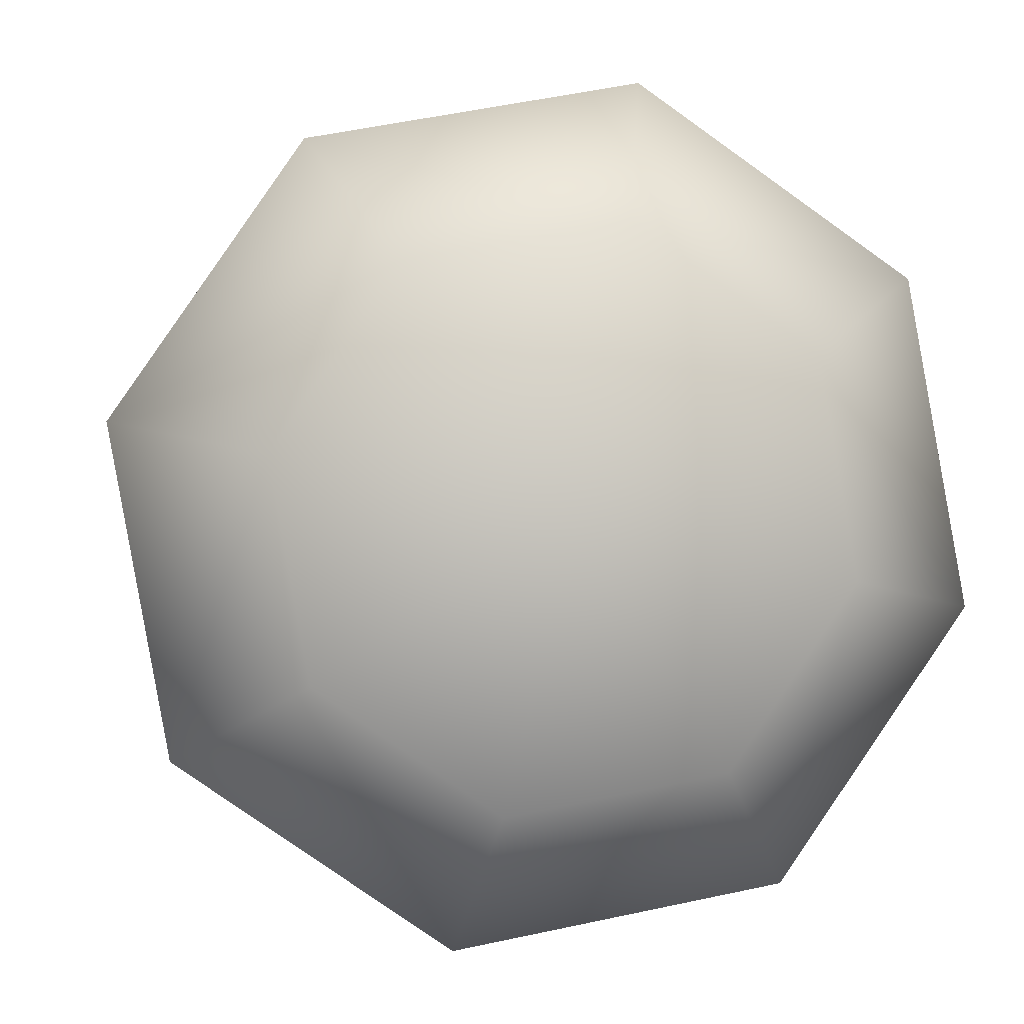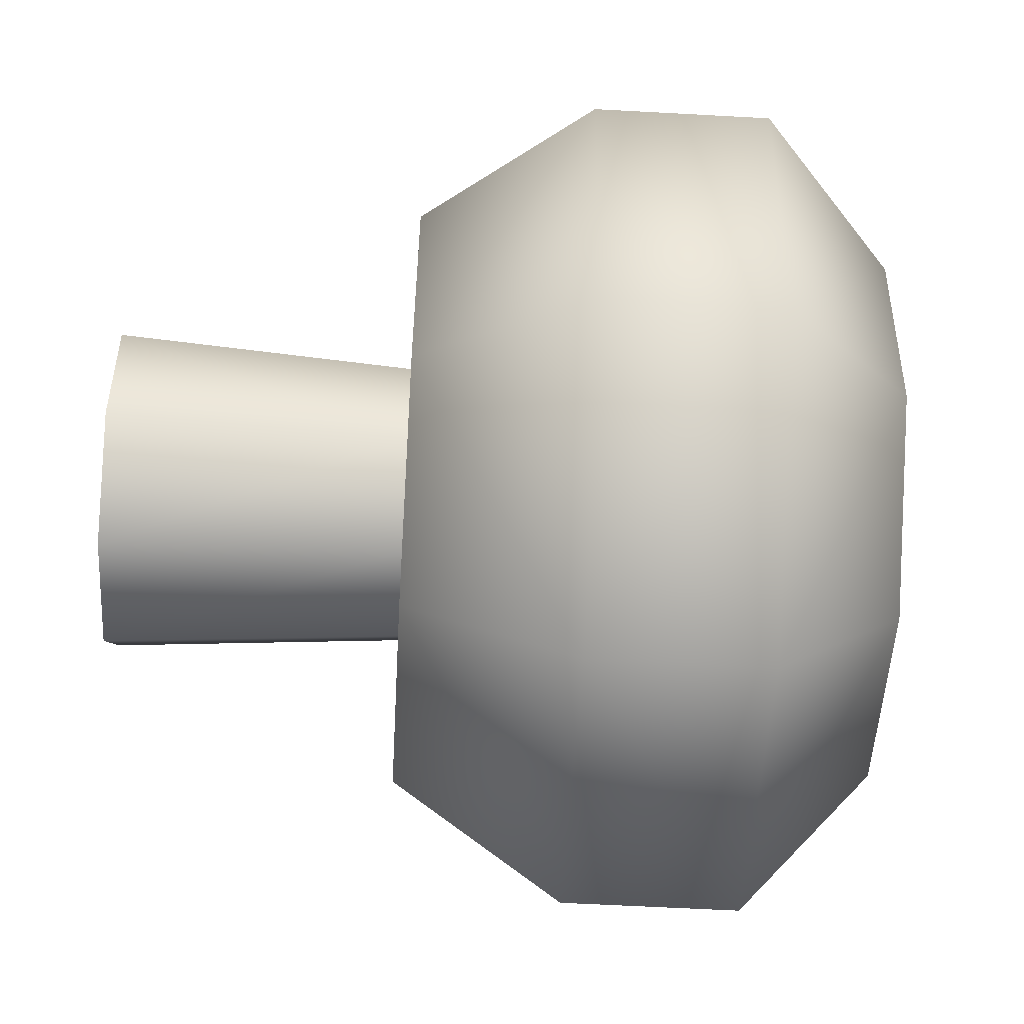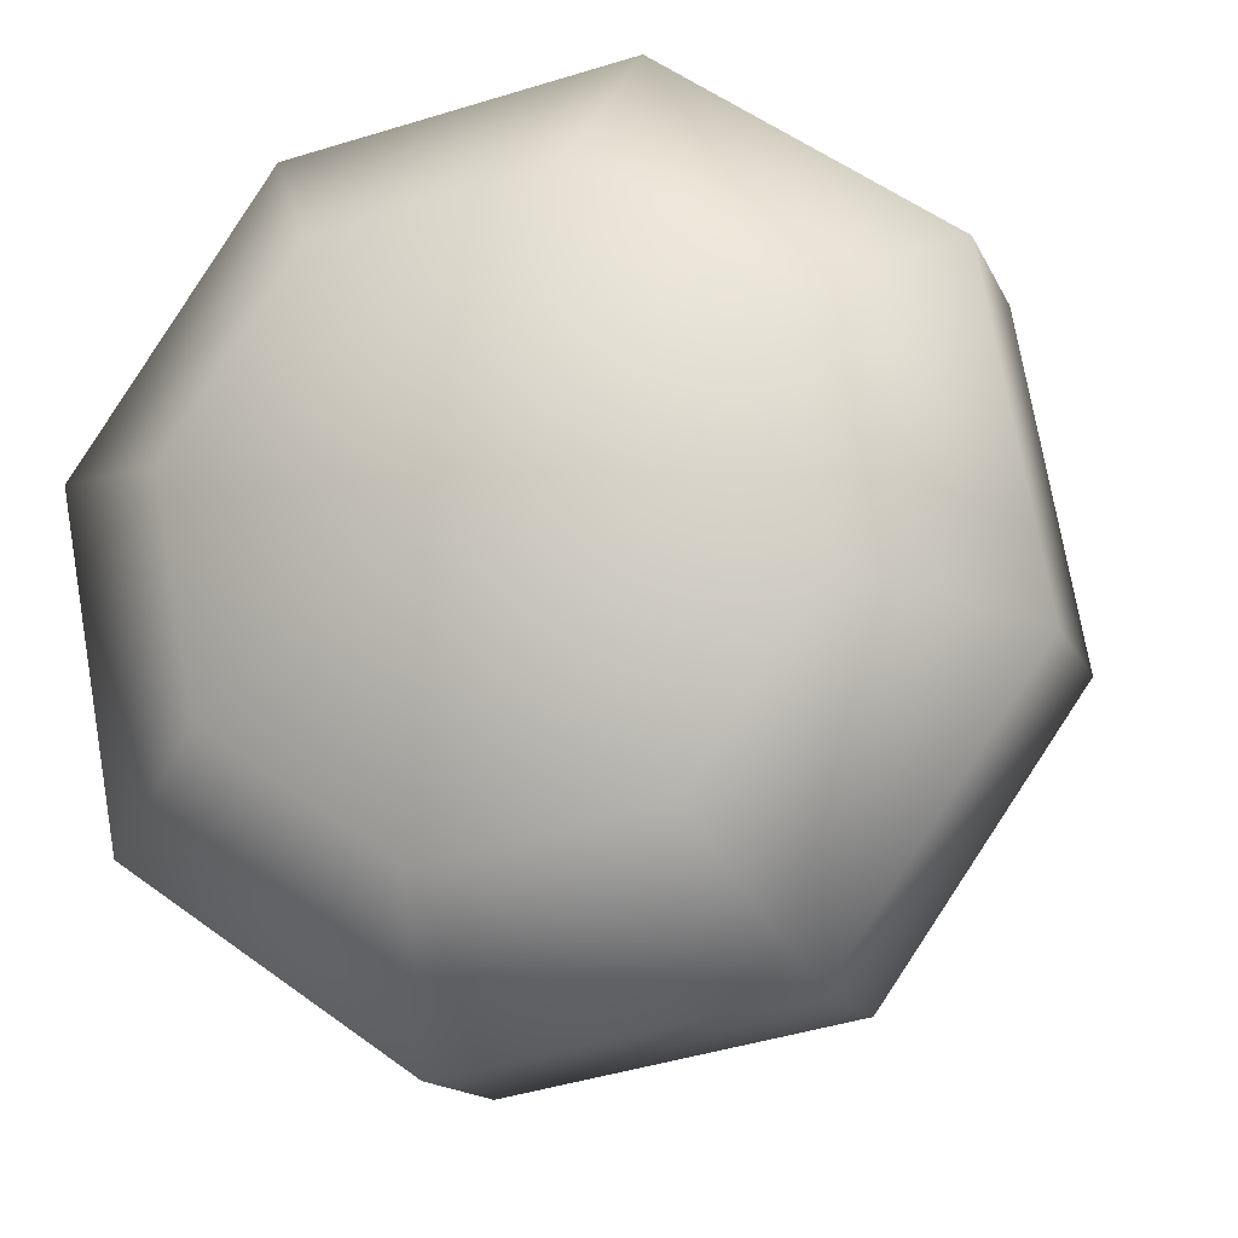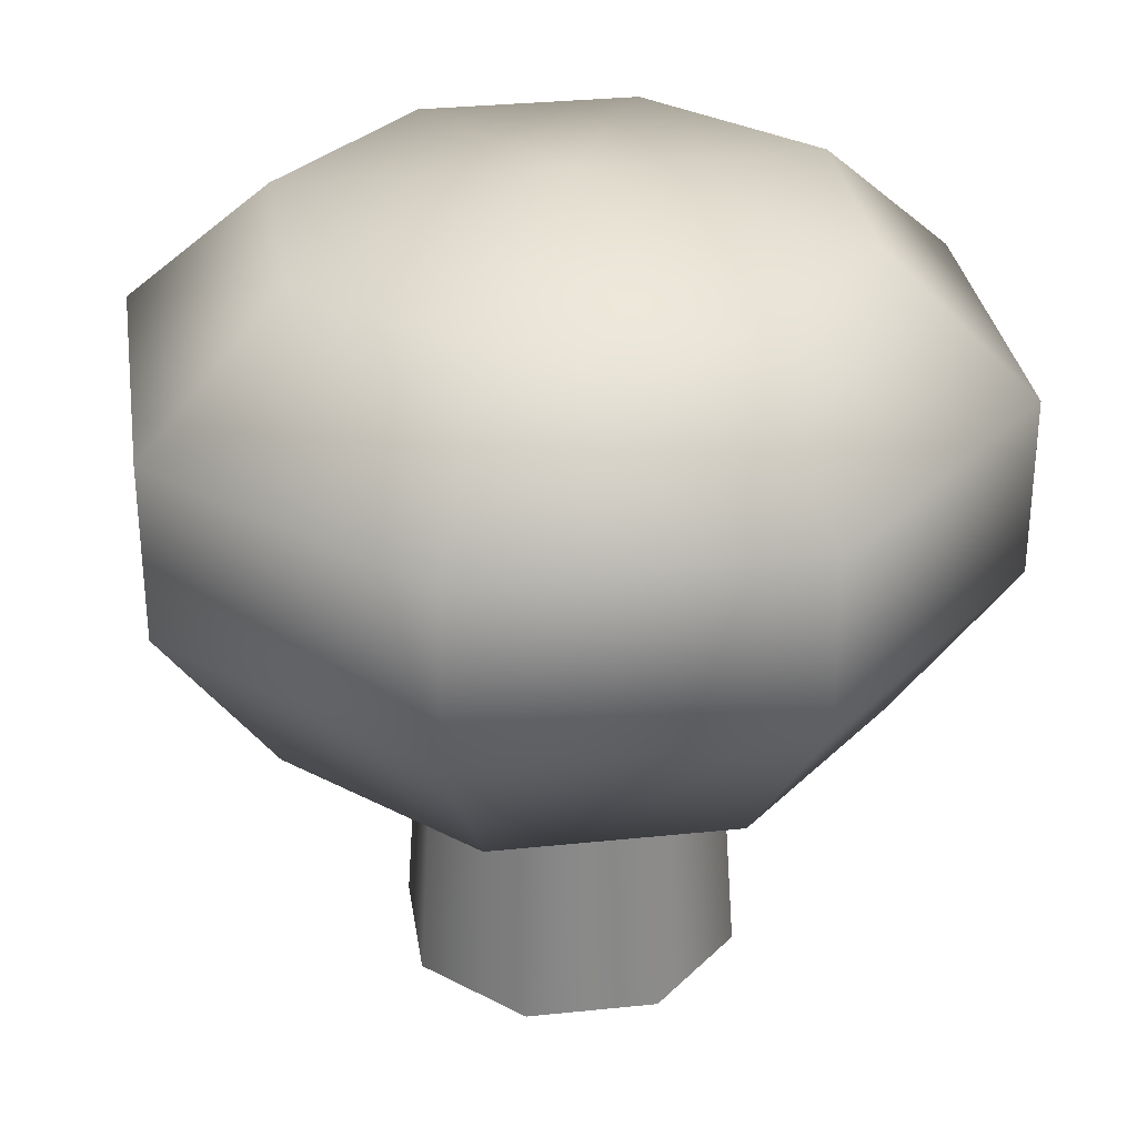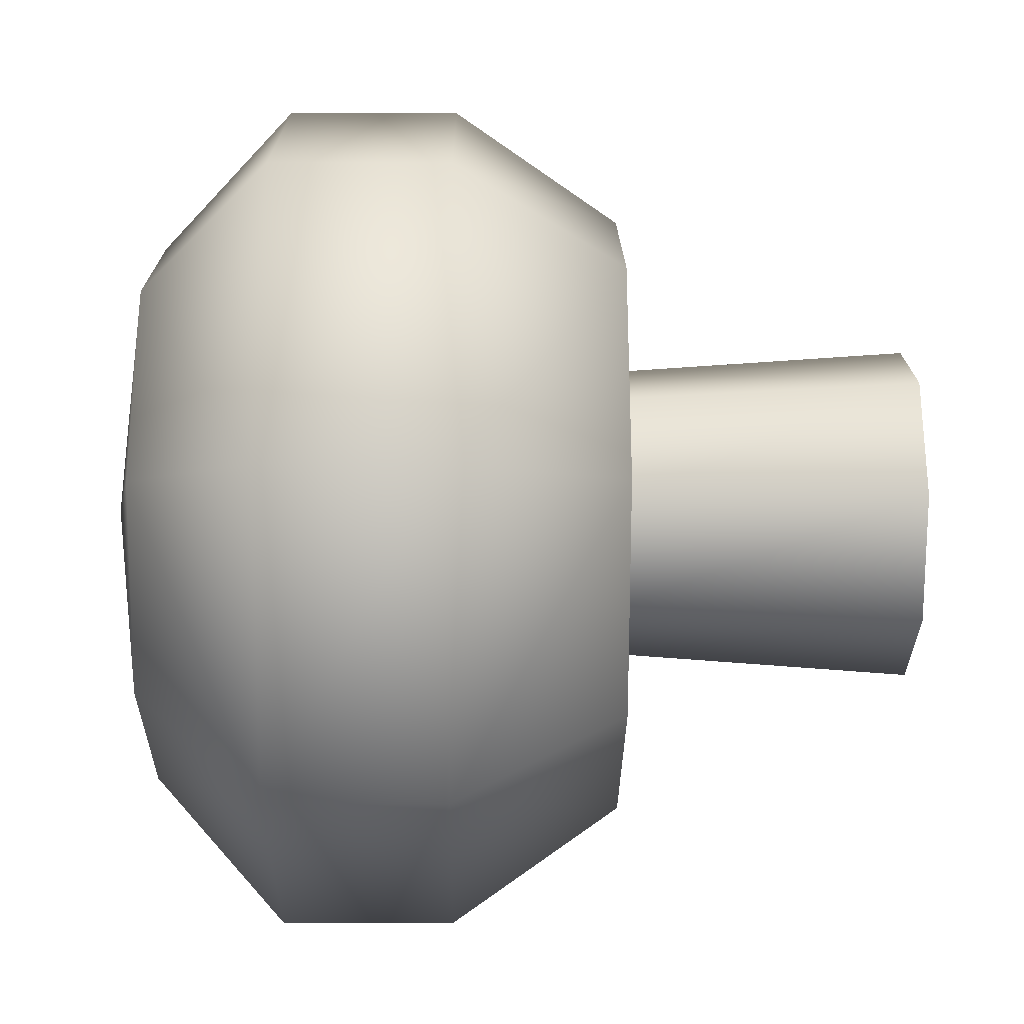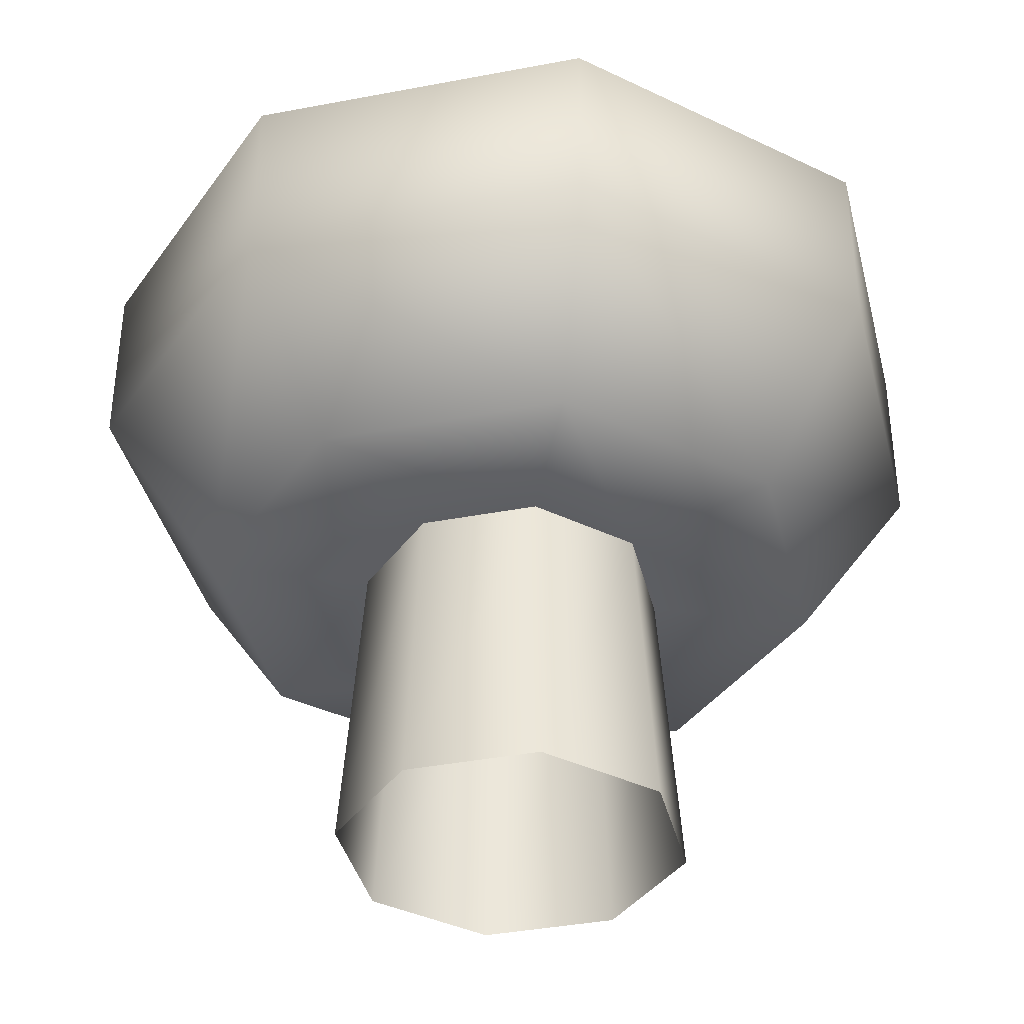
<metadata>
{"format":"obj","ext":"obj","renderer":"f3d","projection":"perspective","resolution":1024,"background":"white","views":[{"elev":1.0,"azim":172.1,"up":"+Z"},{"elev":-60.3,"azim":86.8,"up":"+Z"},{"elev":-13.5,"azim":-163.5,"up":"+Z"},{"elev":31.4,"azim":1.9,"up":"+Y"},{"elev":-17.9,"azim":-90.5,"up":"+Z"},{"elev":-38.4,"azim":68.9,"up":"+Y"}]}
</metadata>
<code>
o Musshroom_1_2
v 0.003335 0.03191 -0.01543
v -0.01763 0 -0.003794
v -0.008565 0.03191 -0.01327
v -0.01545 0.03191 -0.003321
v -0.009774 0 -0.01515
v -0.01516 -0 0.00979
v -0.01328 0.03191 0.008579
v -0.003809 -0 0.01765
v 0.008559 0.03191 0.0133
v 0.009774 -0 0.01518
v 0.01763 -0 0.003825
v 0.01544 0.03191 0.003354
v 0.01328 0.03191 -0.008546
v 0.01516 0 -0.009759
v 0.00381 0 -0.01762
v 0.04428 0.0499 0.00958
v 0.03807 0.0499 -0.02453
v 0.009567 0.0499 -0.04426
v 0.04428 0.06849 0.00958
v 0.03807 0.06849 -0.02453
v 0.02454 0.0499 0.03809
v 0.03201 0.03191 0.006929
v 0.02752 0.03191 -0.01773
v -0.02454 0.0499 -0.03806
v 0.009567 0.06849 -0.04426
v 0.006915 0.03191 -0.03199
v 0.02488 0.08243 -0.01603
v 0.02894 0.08243 0.006266
v 0.02454 0.06849 0.03809
v -0.009565 0.0499 0.04429
v 0.01774 0.03191 0.02754
v -0.006915 0.03191 0.03202
v -0.00334 0.03191 0.01546
v -0.02752 0.03191 0.01776
v -0.03201 0.03191 -0.006902
v -0.01774 0.03191 -0.02751
v -0.04428 0.0499 -0.009552
v -0.02454 0.06849 -0.03806
v 0.006252 0.08243 -0.02892
v 0.01604 0.08243 0.0249
v -0.009565 0.06849 0.04429
v -0.03807 0.0499 0.02456
v -0.04428 0.06849 -0.009552
v -0.01604 0.08243 -0.02487
v 0 0.08708 2.7e-05
v -0.006252 0.08243 0.02895
v -0.03807 0.06849 0.02456
v -0.02894 0.08243 -0.006238
v -0.02488 0.08243 0.01605
f 40 45 46
f 49 46 45
f 45 44 48
f 45 28 27
f 45 48 49
f 45 39 44
f 12 33 9
f 27 39 45
f 1 4 7
f 28 45 40
f 12 13 33
f 1 3 4
f 38 24 37 43
f 18 24 38 25
f 2 4 3 5
f 9 31 32 33
f 23 26 18 17
f 6 8 33 7
f 46 49 47 41
f 13 1 26 23
f 8 10 9 33
f 23 17 16 22
f 35 37 24 36
f 36 26 1 3
f 6 7 4 2
f 21 30 32 31
f 37 35 34 42
f 13 23 22 12
f 12 22 31 9
f 24 18 26 36
f 22 16 21 31
f 27 20 25 39
f 40 29 19 28
f 38 44 39 25
f 11 14 13 12
f 34 7 33 32
f 43 37 42 47
f 38 43 48 44
f 43 47 49 48
f 13 14 15 1
f 46 41 29 40
f 1 15 5 3
f 20 27 28 19
f 10 11 12 9
f 41 30 21 29
f 20 19 16 17
f 19 29 21 16
f 1 7 33 13
f 35 36 3 4
f 34 35 4 7
f 32 30 42 34
f 18 25 20 17
f 42 30 41 47

</code>
